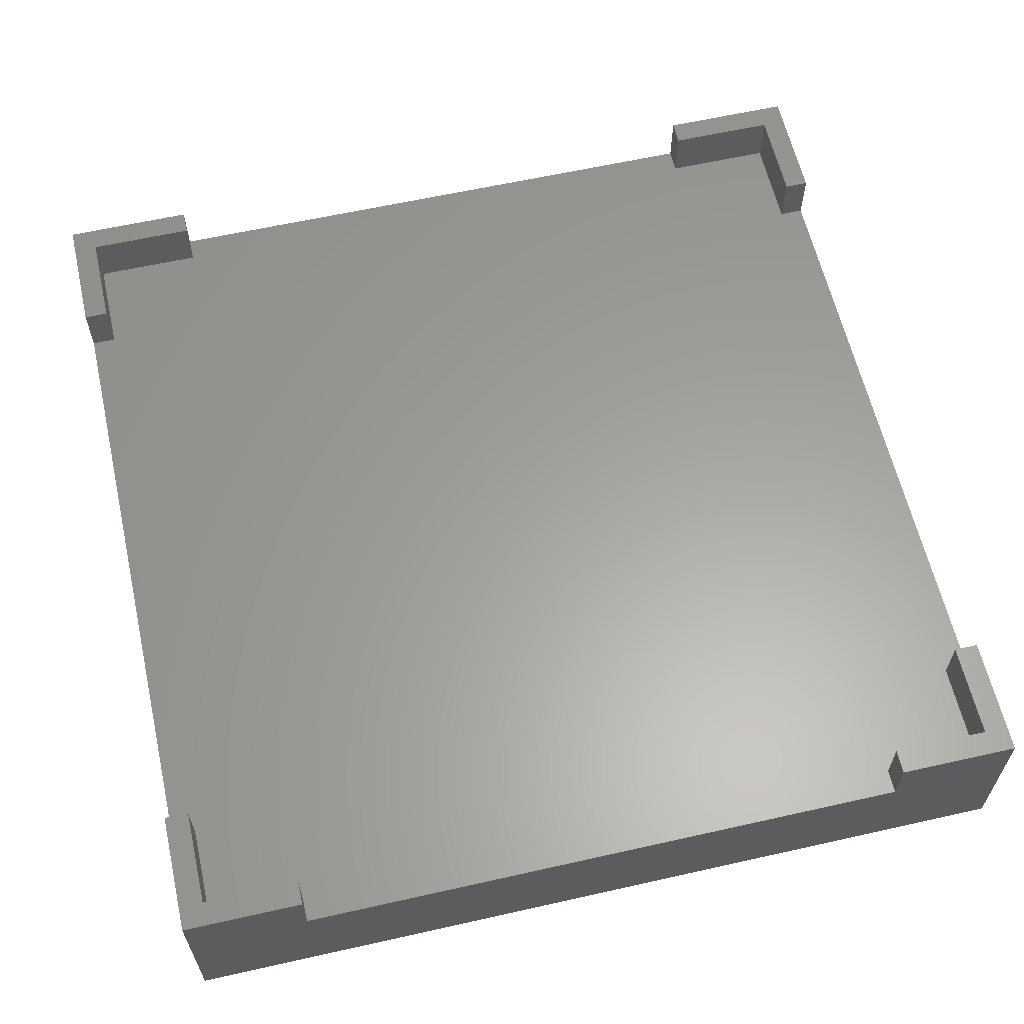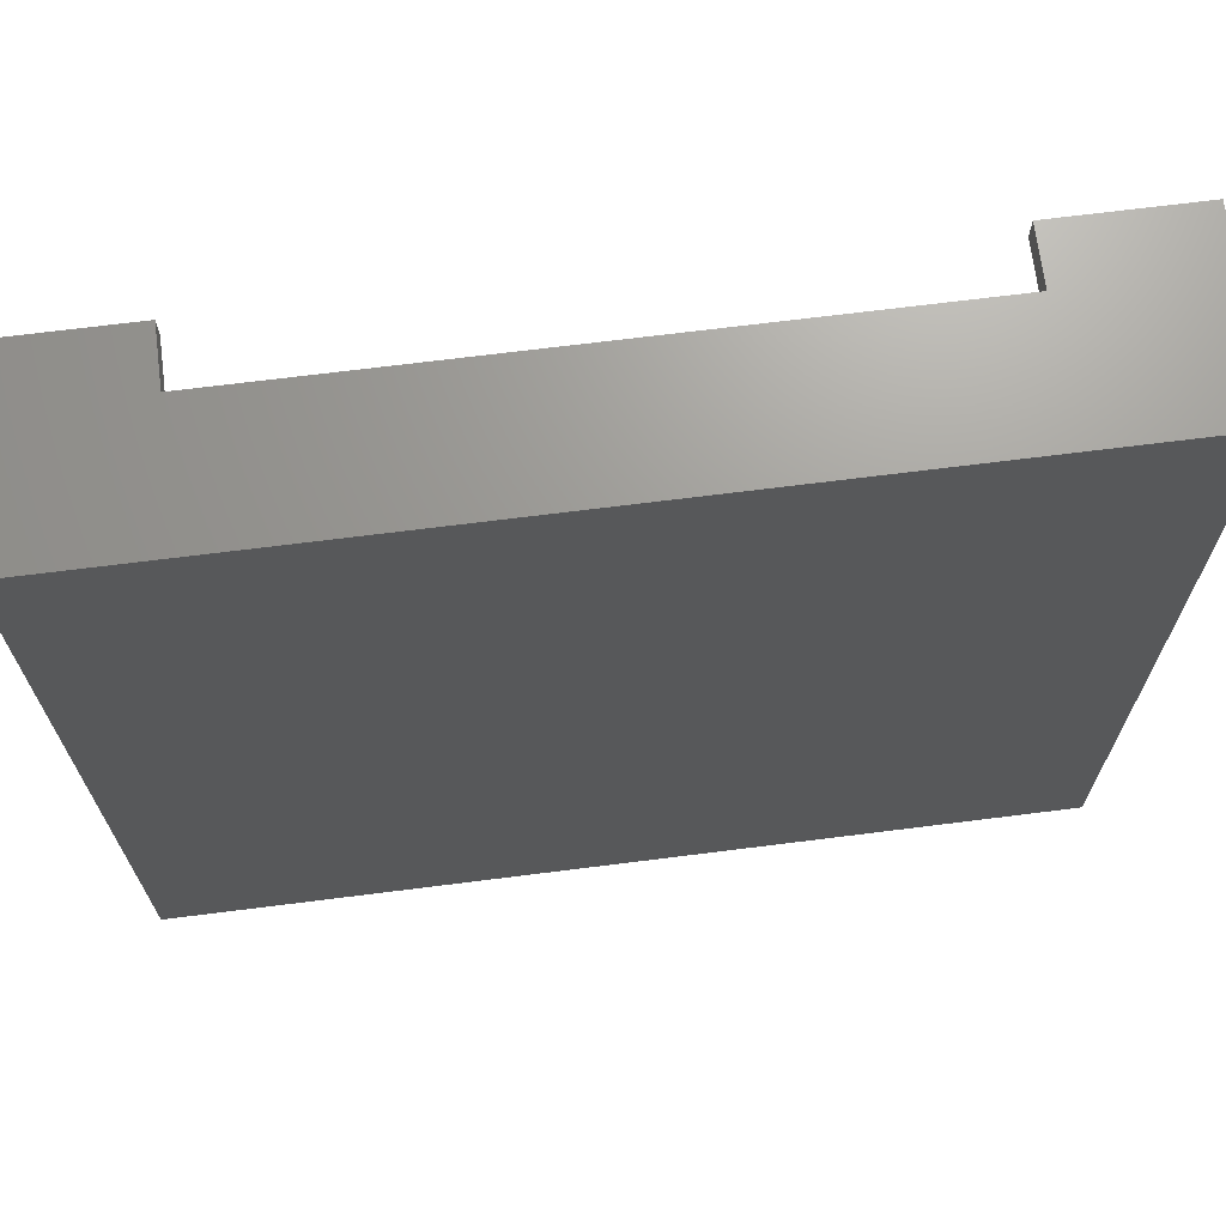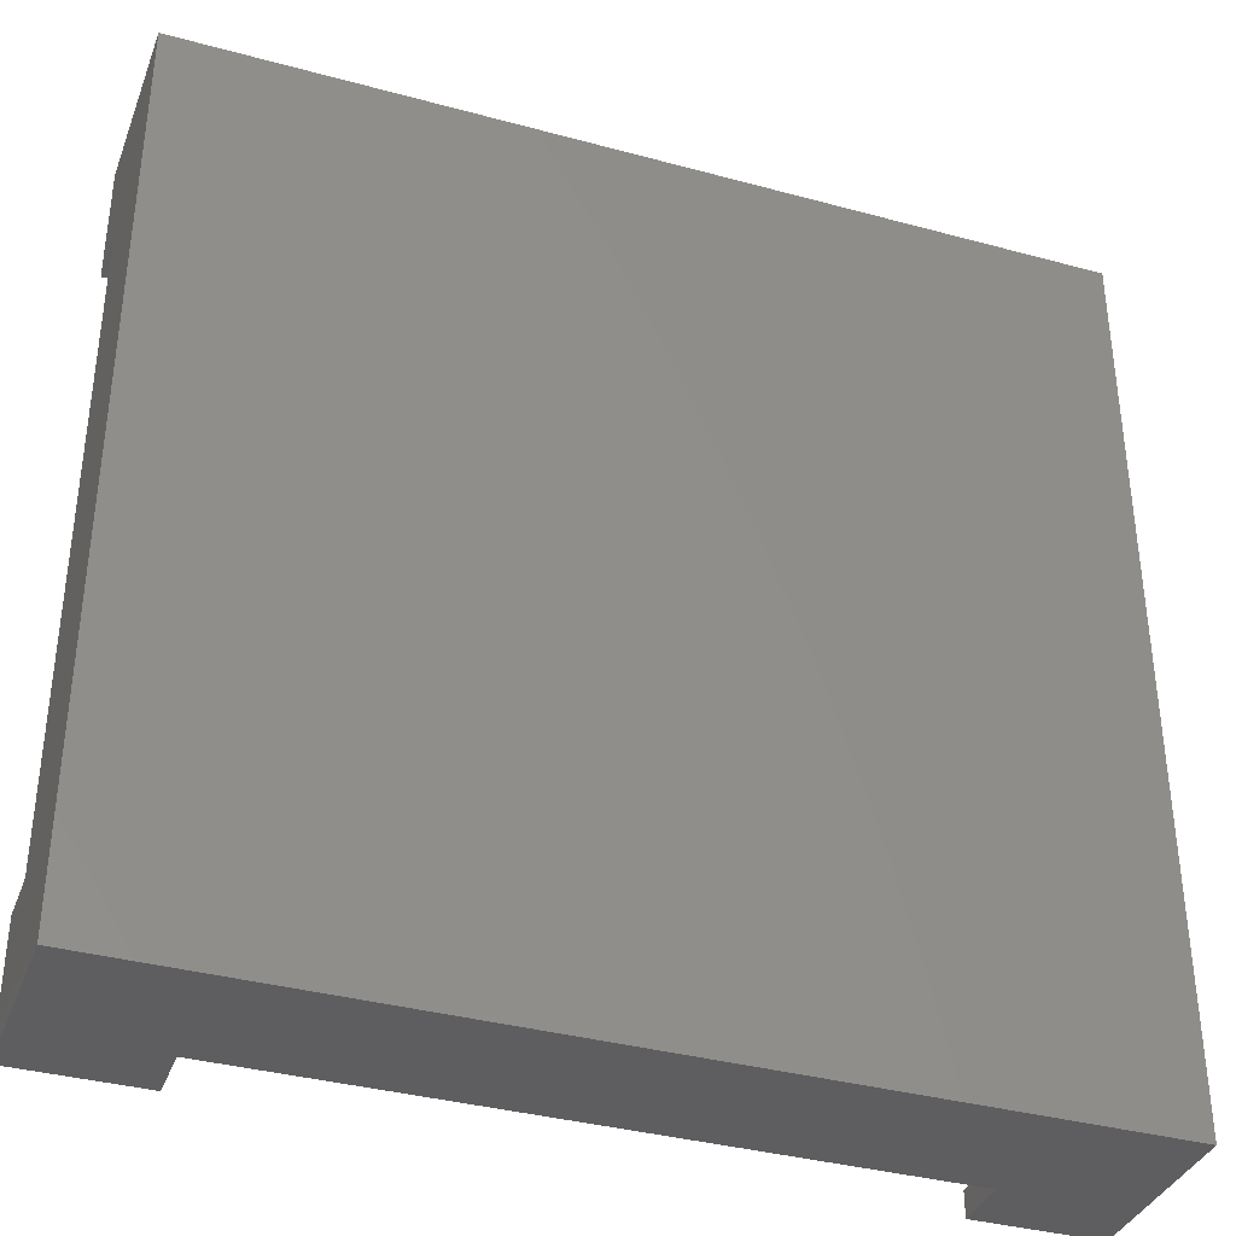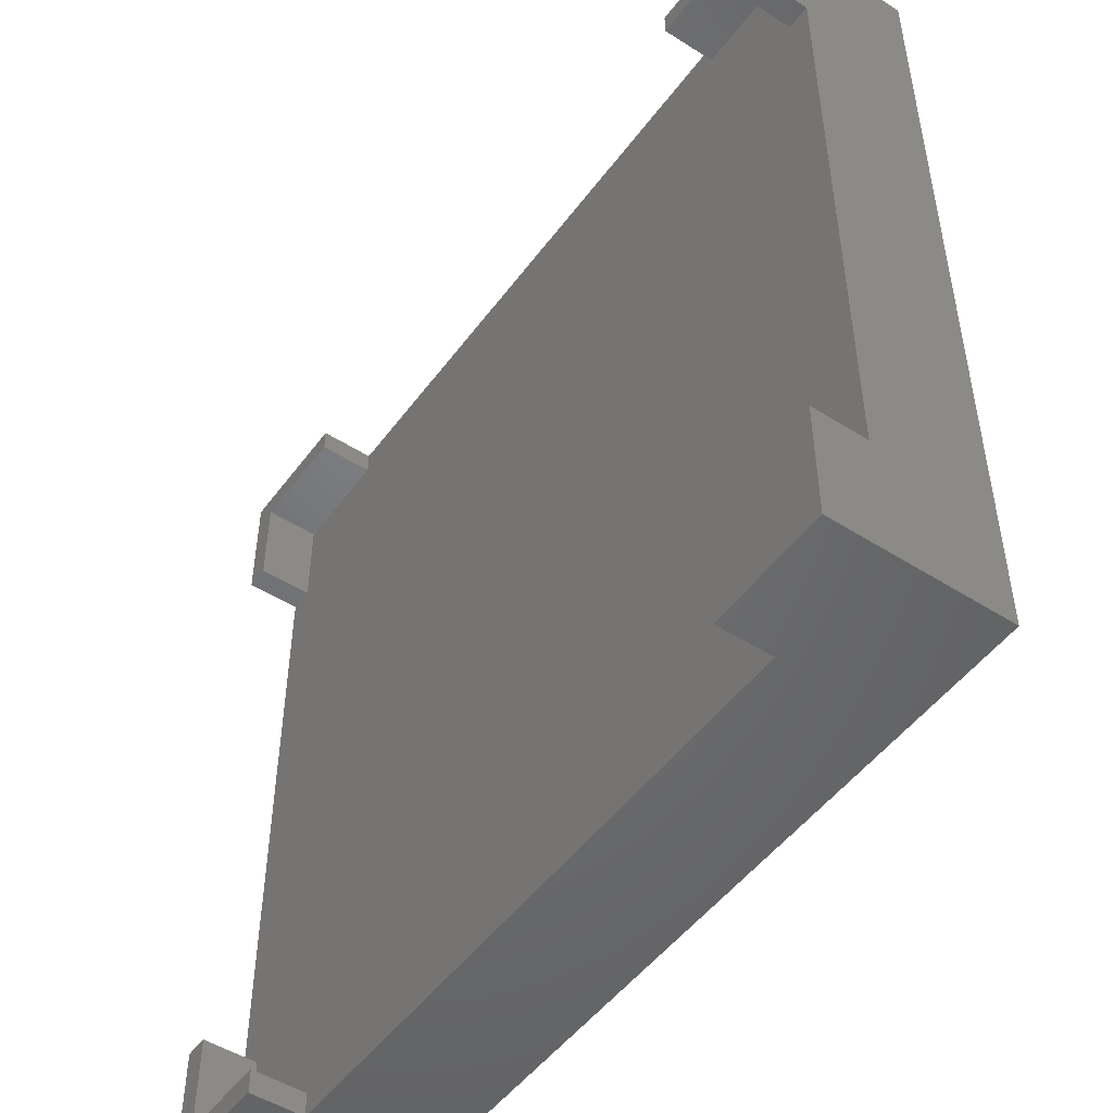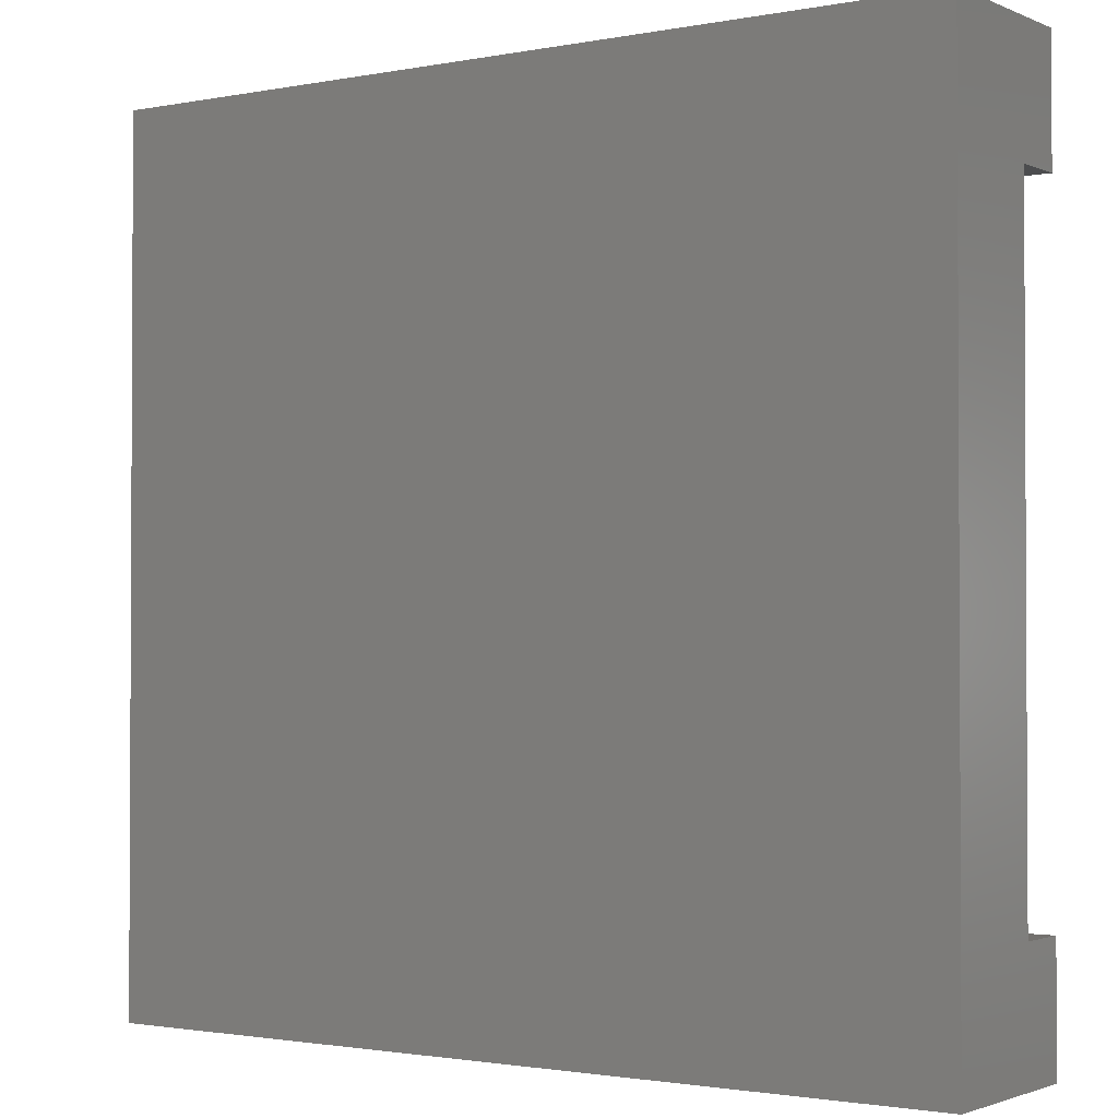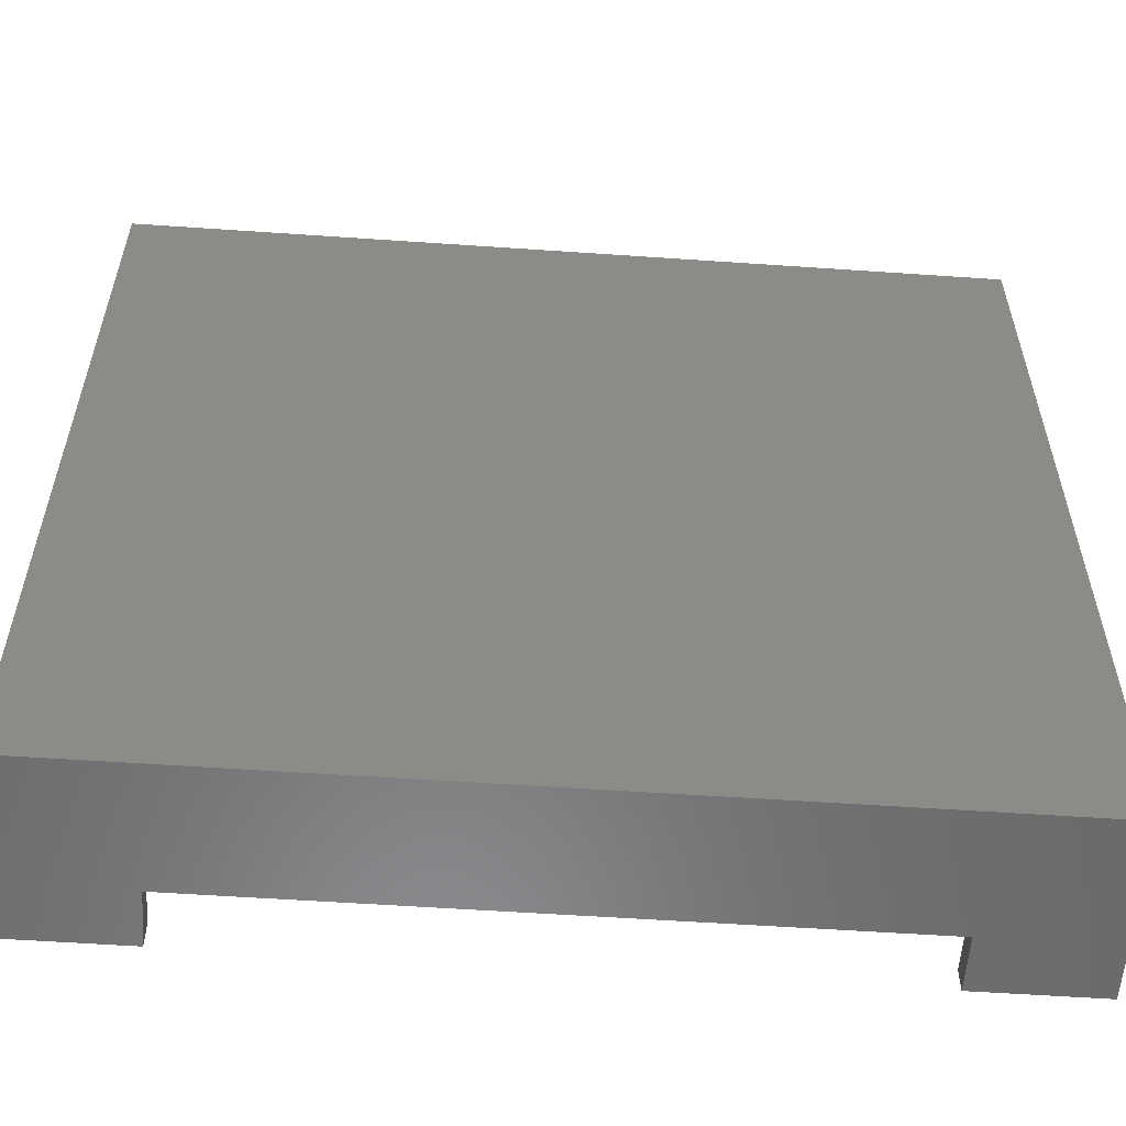
<metadata>
{"format":"stl","ext":"stl","renderer":"f3d","projection":"perspective","resolution":1024,"background":"white","views":[{"elev":61.3,"azim":-12.9,"up":"+Z"},{"elev":69.4,"azim":172.8,"up":"+Y"},{"elev":-36.5,"azim":160.5,"up":"+Y"},{"elev":-49.7,"azim":54.9,"up":"+Y"},{"elev":-1.7,"azim":-145.4,"up":"+Y"},{"elev":-56.9,"azim":175.9,"up":"+Y"}]}
</metadata>
<code>
# stl→obj: 48 verts, 92 faces
v -36 36 -5
v -36 26 5
v -36 36 9.5
v -36 -26 5
v -36 -36 -5
v -36 -36 9.5
v -36 -26 9.5
v -36 26 9.5
v 25 36 5
v -25 36 5
v 25 34 5
v 34 26 5
v 34 34 5
v 34 -26 5
v 26 -34 5
v 34 -34 5
v -26 -34 5
v -25 34 5
v 26 -36 5
v -26 -36 5
v 36 -26 5
v 36 26 5
v -34 -26 5
v -34 26 5
v -34 34 5
v -34 -34 5
v 36 -26 9.5
v 36 -36 9.5
v 36 36 9.5
v 36 26 9.5
v 36 36 -5
v 36 -36 -5
v -26 -36 9.5
v 26 -36 9.5
v 25 36 9.5
v -25 36 9.5
v 34 34 9.5
v 34 26 9.5
v 25 34 9.5
v 34 -26 9.5
v 34 -34 9.5
v 26 -34 9.5
v -34 34 9.5
v -25 34 9.5
v -34 26 9.5
v -34 -26 9.5
v -34 -34 9.5
v -26 -34 9.5
f 1 2 3
f 1 4 2
f 5 4 1
f 6 4 5
f 4 6 7
f 3 2 8
f 9 10 11
f 11 12 13
f 12 11 14
f 14 15 16
f 14 11 15
f 17 15 11
f 18 11 10
f 17 11 18
f 15 17 19
f 19 17 20
f 12 21 22
f 21 12 14
f 2 23 24
f 23 2 4
f 24 18 25
f 23 18 24
f 18 23 17
f 17 23 26
f 27 28 21
f 22 29 30
f 29 22 31
f 21 31 22
f 21 32 31
f 32 21 28
f 5 31 32
f 31 5 1
f 6 20 33
f 20 5 19
f 5 20 6
f 19 28 34
f 19 32 28
f 32 19 5
f 29 9 35
f 9 31 10
f 31 9 29
f 10 3 36
f 10 1 3
f 1 10 31
f 12 37 13
f 37 12 38
f 29 37 30
f 35 37 29
f 37 35 39
f 30 37 38
f 12 30 38
f 30 12 22
f 11 35 9
f 35 11 39
f 11 37 39
f 37 11 13
f 16 40 14
f 40 16 41
f 41 27 40
f 27 41 28
f 34 41 42
f 41 34 28
f 21 40 27
f 40 21 14
f 16 42 41
f 42 16 15
f 19 42 15
f 42 19 34
f 36 43 44
f 3 43 36
f 8 43 3
f 43 8 45
f 45 25 43
f 25 45 24
f 2 45 8
f 45 2 24
f 25 44 43
f 44 25 18
f 44 10 36
f 10 44 18
f 46 7 47
f 47 33 48
f 47 6 33
f 6 47 7
f 47 23 46
f 23 47 26
f 23 7 46
f 7 23 4
f 17 47 48
f 47 17 26
f 33 17 48
f 17 33 20

</code>
